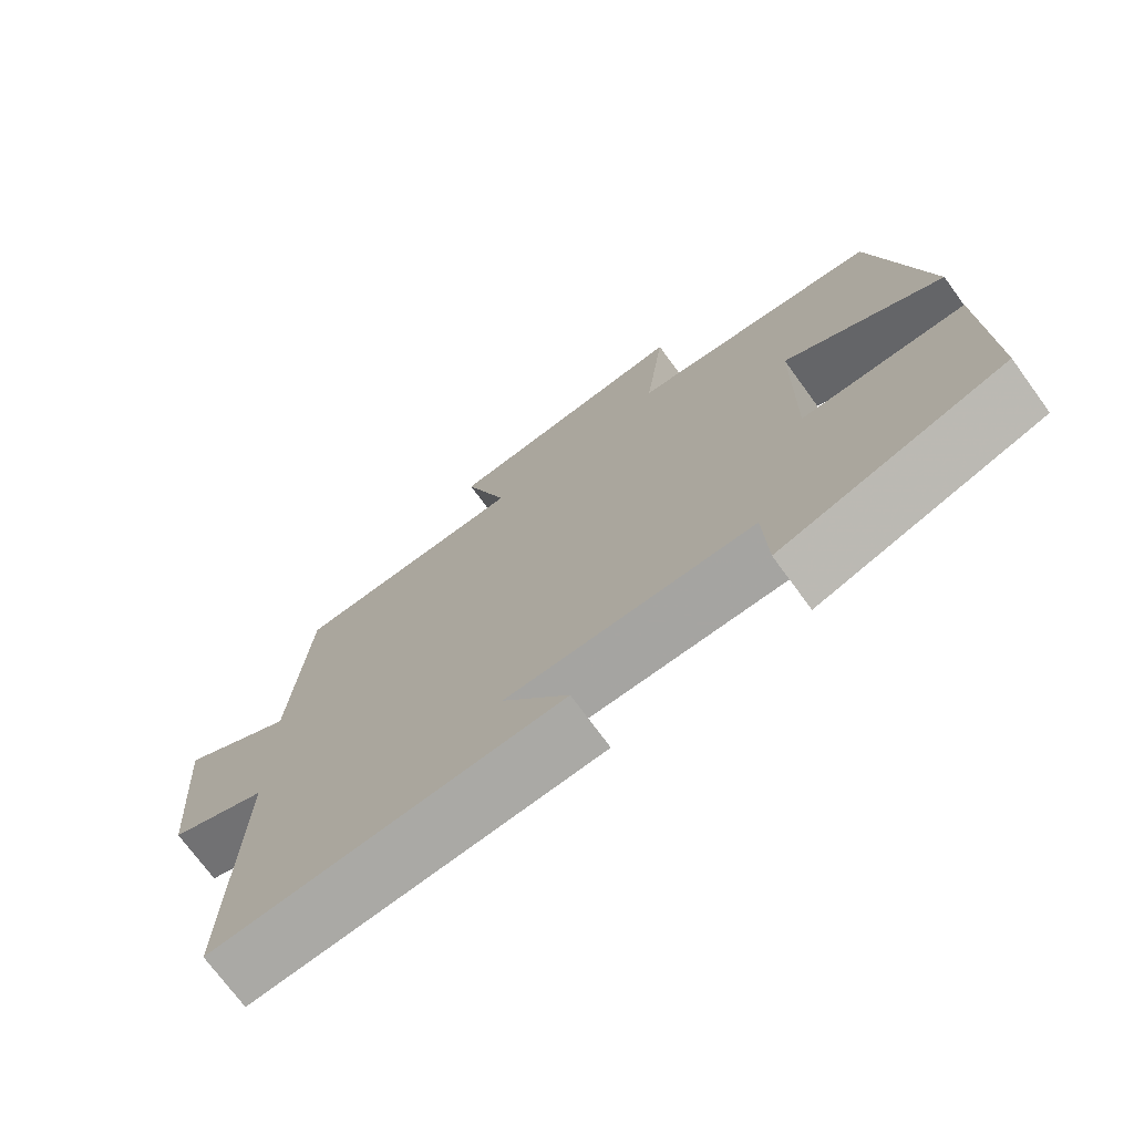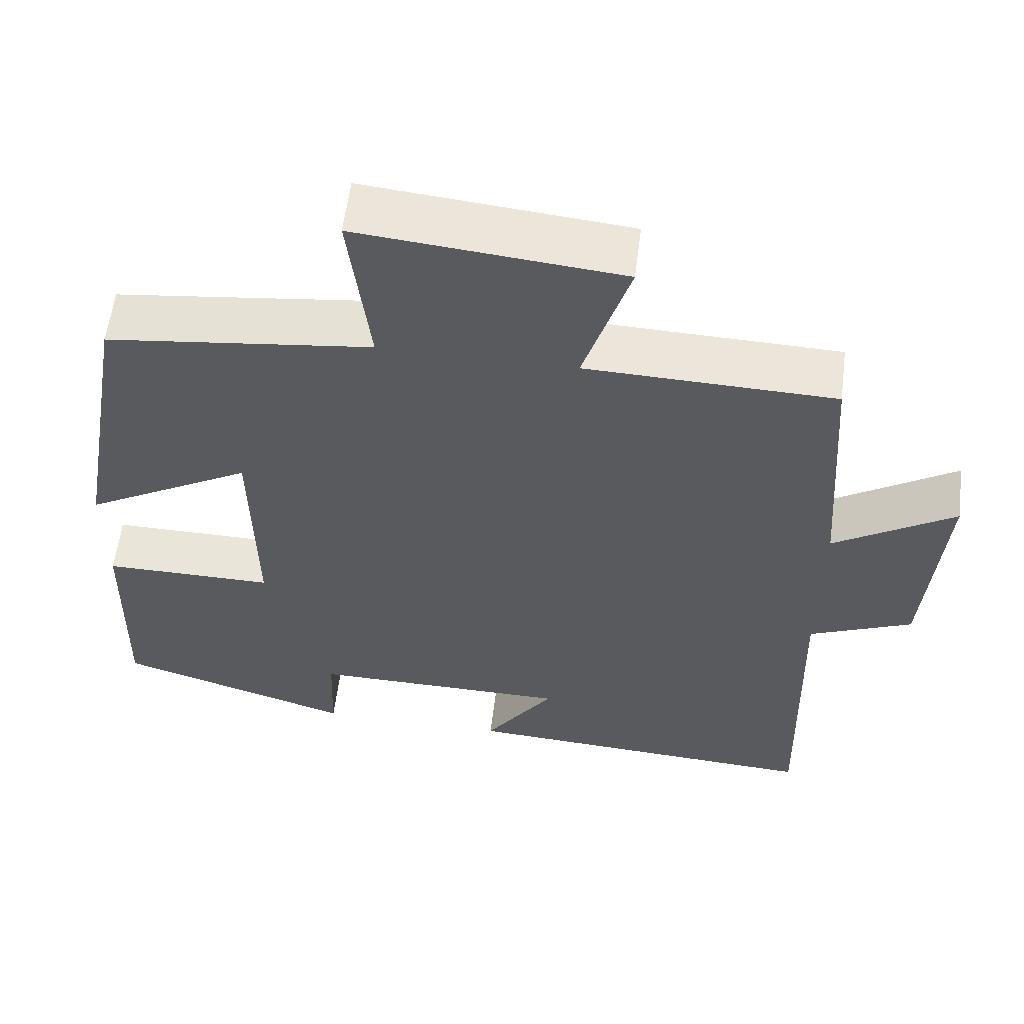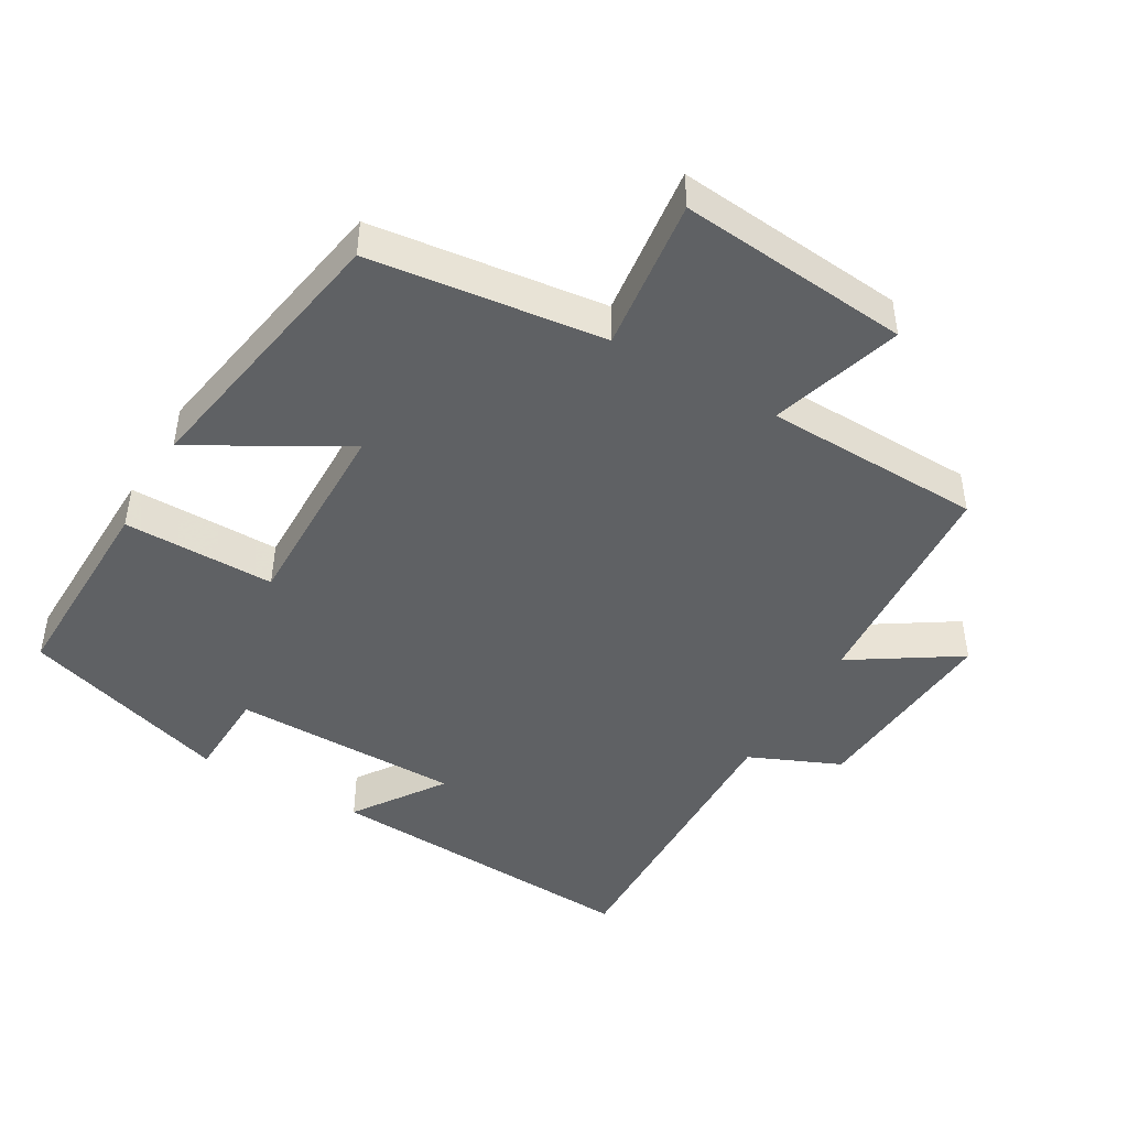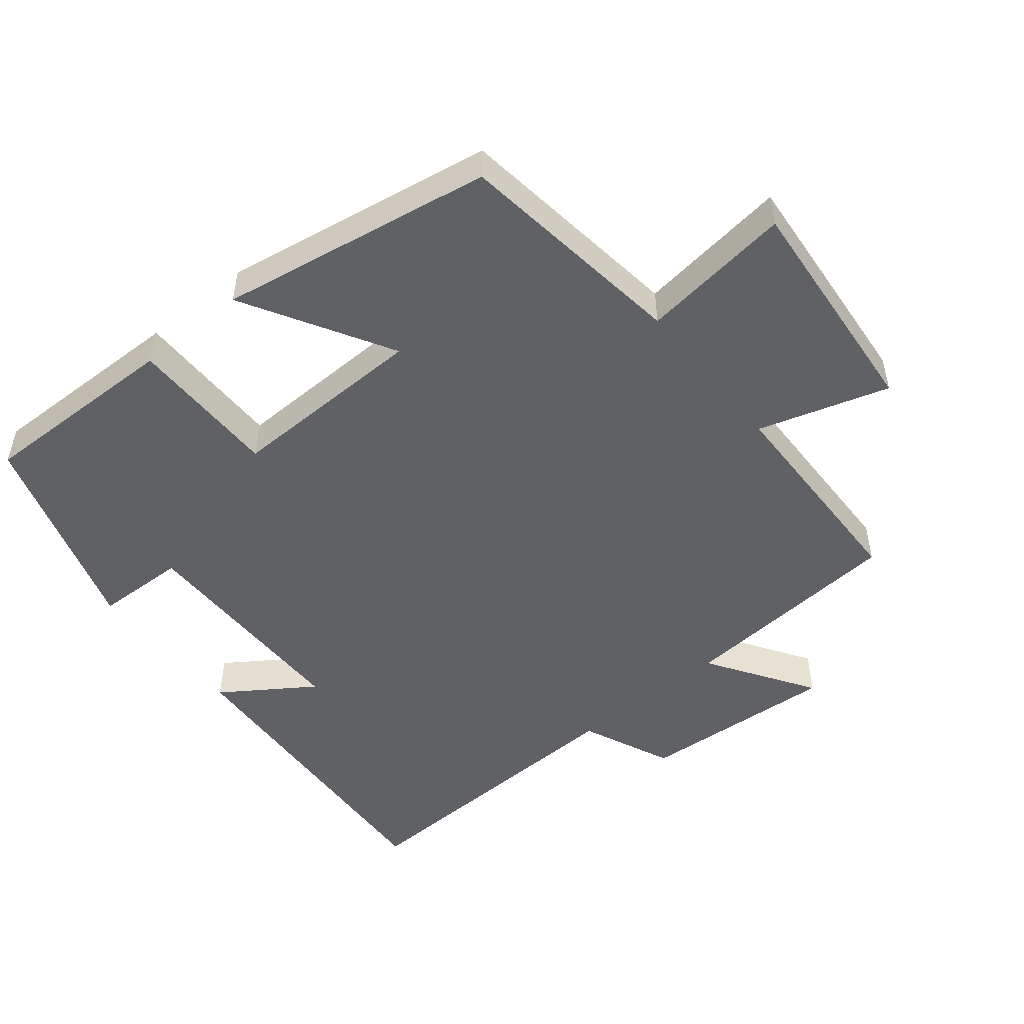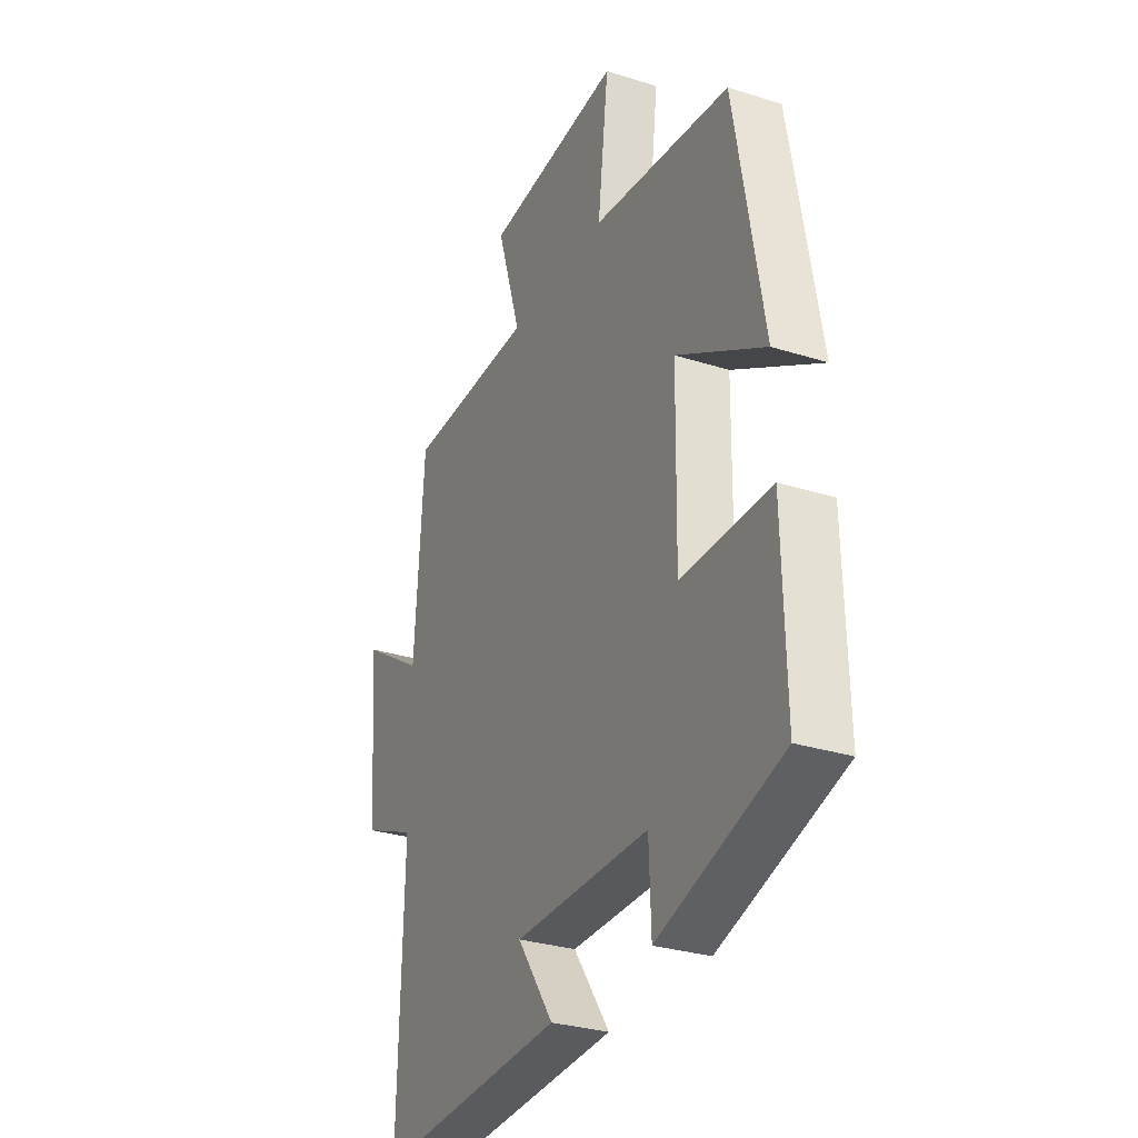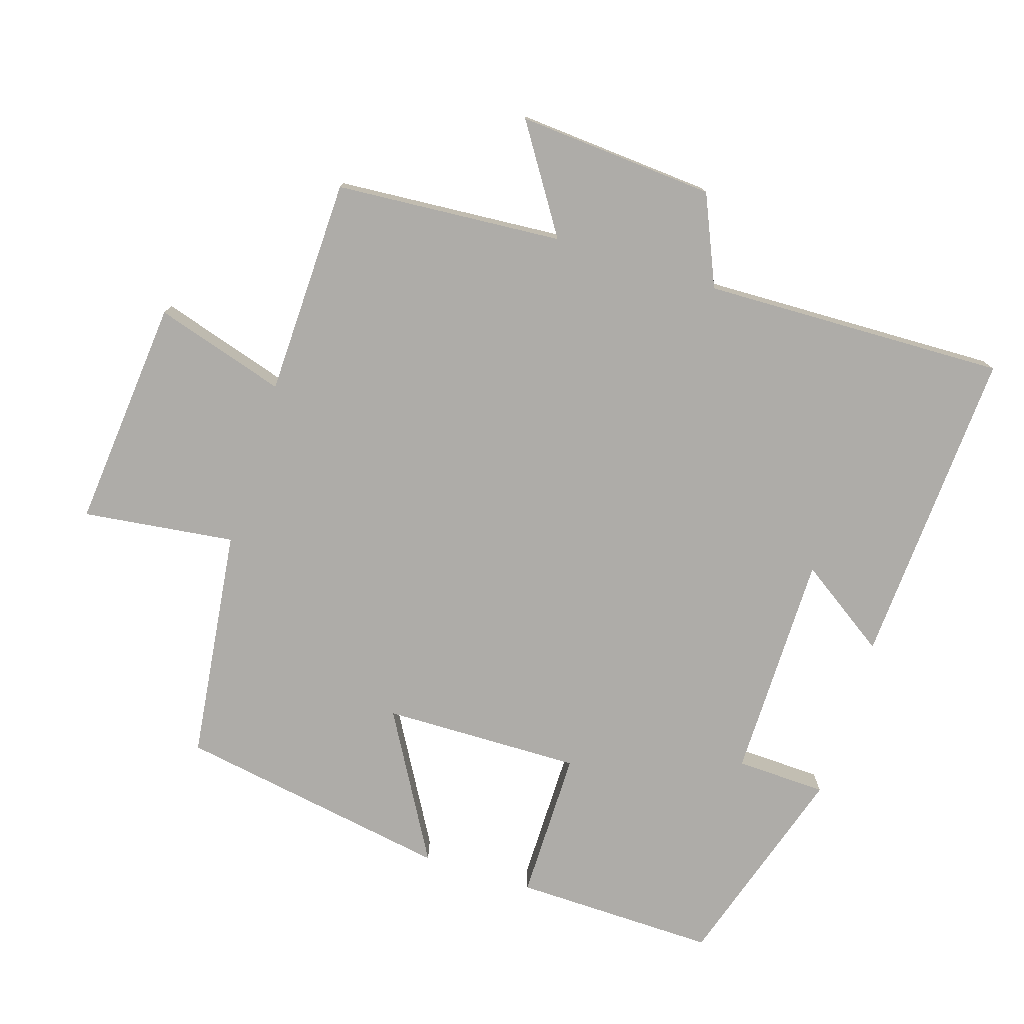
<metadata>
{"format":"obj","ext":"obj","renderer":"f3d","projection":"perspective","resolution":1024,"background":"white","views":[{"elev":-73.2,"azim":-143.8,"up":"+Z"},{"elev":58.2,"azim":7.1,"up":"+Z"},{"elev":-45.7,"azim":-30.1,"up":"+Y"},{"elev":-50.4,"azim":-50.6,"up":"+Y"},{"elev":-29.8,"azim":-114.9,"up":"+Z"},{"elev":-76.8,"azim":72.6,"up":"+Y"}]}
</metadata>
<code>
v 0.477 0.07 0.491
v 0.5 0.07 0.16
v 0.654 0.07 0.259
v 0.632 0.07 -0.029
v 0.5 0.07 -0.086
v 0.511 0.07 -0.527
v 0.044 0.07 -0.5
v 0.133 0.07 -0.37
v -0.199 0.07 -0.368
v -0.204 0.07 -0.5
v -0.507 0.07 -0.404
v -0.5 0.07 -0.108
v -0.28 0.07 -0.109
v -0.284 0.07 0.181
v -0.5 0.07 0.058
v -0.43 0.07 0.458
v -0.09 0.07 0.5
v -0.117 0.07 0.722
v 0.219 0.07 0.69
v 0.16 0.07 0.5
v 0.477 0 0.491
v 0.5 0 0.16
v 0.654 0 0.259
v 0.632 0 -0.029
v 0.5 0 -0.086
v 0.511 0 -0.527
v 0.044 0 -0.5
v 0.133 0 -0.37
v -0.199 0 -0.368
v -0.204 0 -0.5
v -0.507 0 -0.404
v -0.5 0 -0.108
v -0.28 0 -0.109
v -0.284 0 0.181
v -0.5 0 0.058
v -0.43 0 0.458
v -0.09 0 0.5
v -0.117 0 0.722
v 0.219 0 0.69
v 0.16 0 0.5
f 17 18 19 20
f 17 20 1 2
f 14 15 16 17
f 13 14 17 2
f 10 11 12 13
f 9 10 13
f 8 9 13 2
f 5 6 7 8
f 5 8 2 3
f 3 4 5
f 40 39 38 37
f 22 21 40 37
f 37 36 35 34
f 22 37 34 33
f 33 32 31 30
f 33 30 29
f 22 33 29 28
f 28 27 26 25
f 23 22 28 25
f 25 24 23
f 1 21 22 2
f 2 22 23 3
f 3 23 24 4
f 4 24 25 5
f 5 25 26 6
f 6 26 27 7
f 7 27 28 8
f 8 28 29 9
f 9 29 30 10
f 10 30 31 11
f 11 31 32 12
f 12 32 33 13
f 13 33 34 14
f 14 34 35 15
f 15 35 36 16
f 16 36 37 17
f 17 37 38 18
f 18 38 39 19
f 19 39 40 20
f 20 40 21 1

</code>
